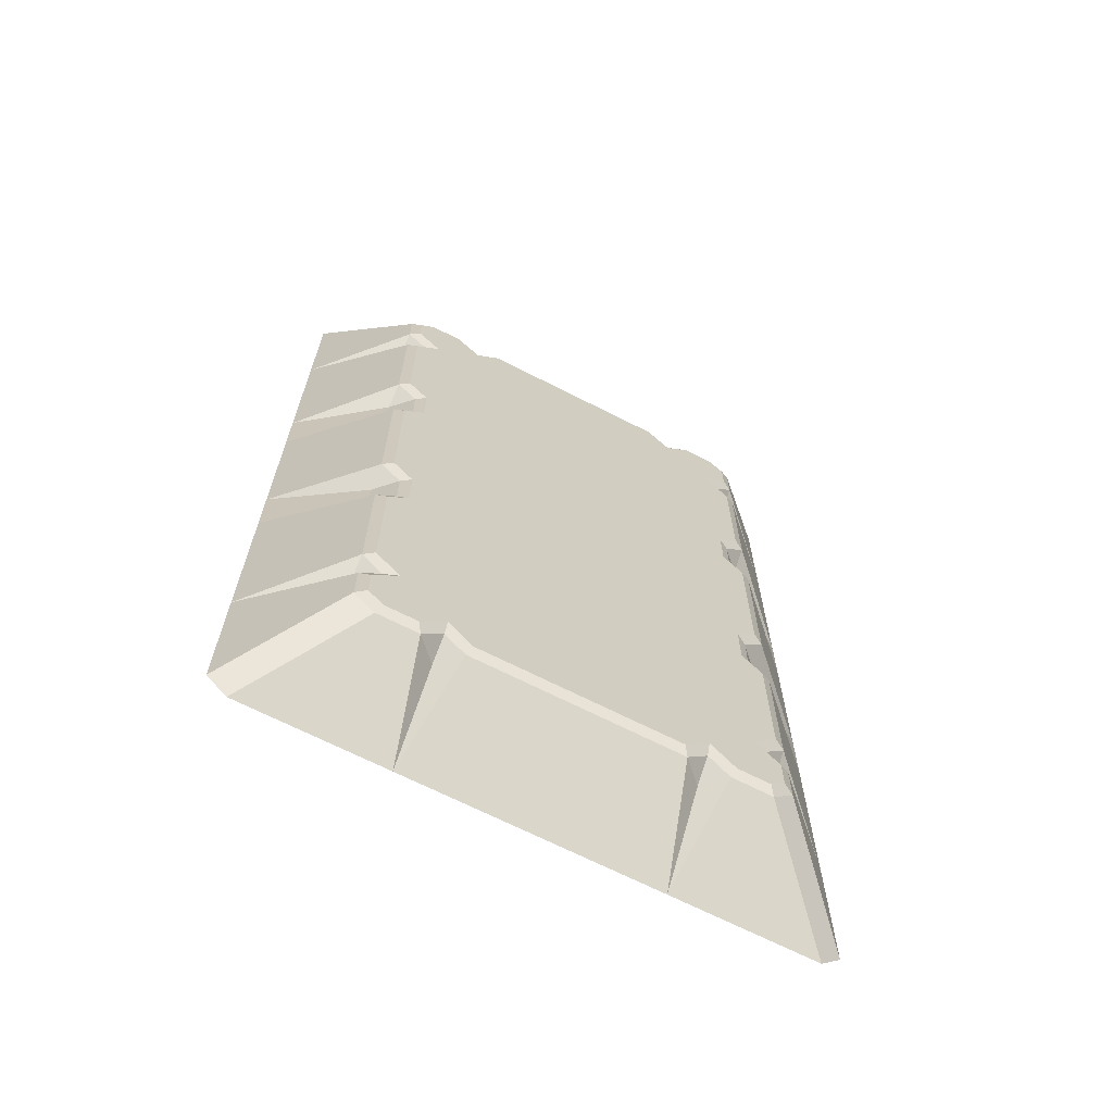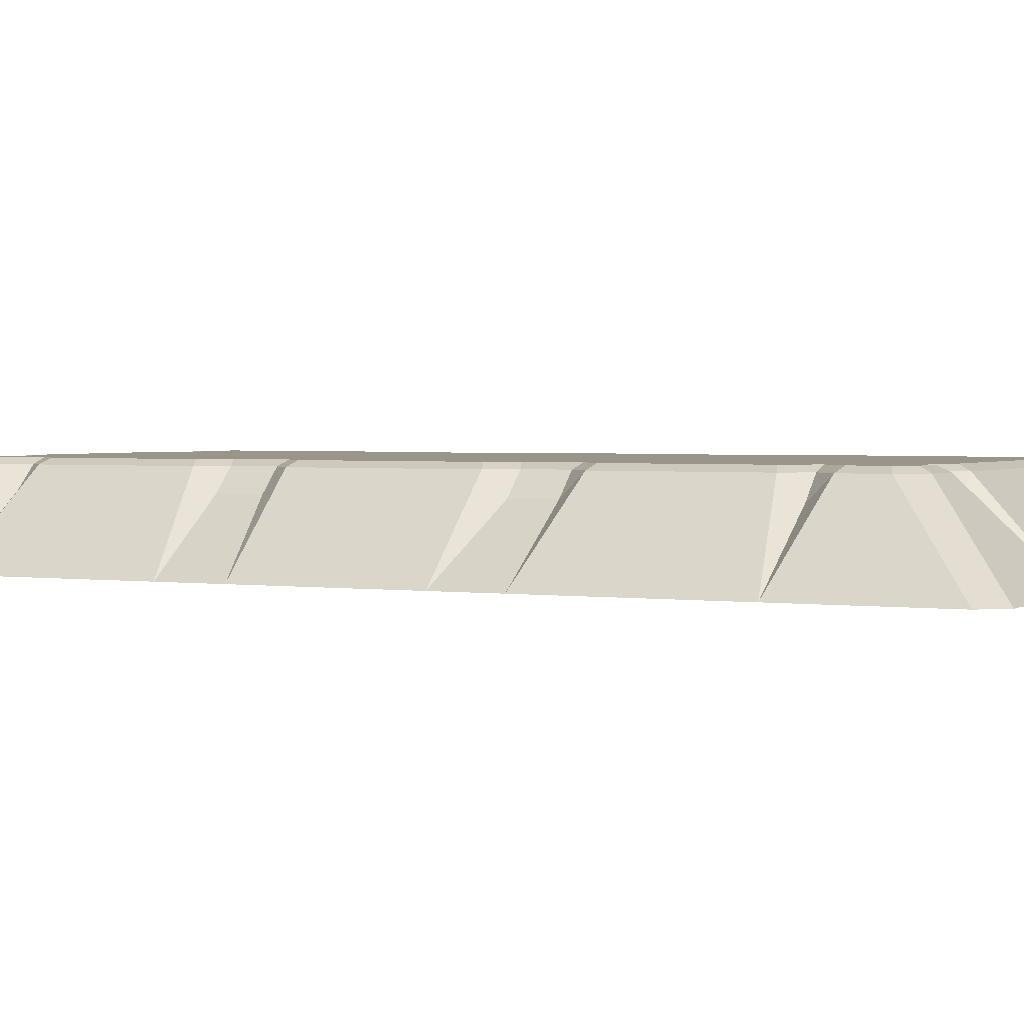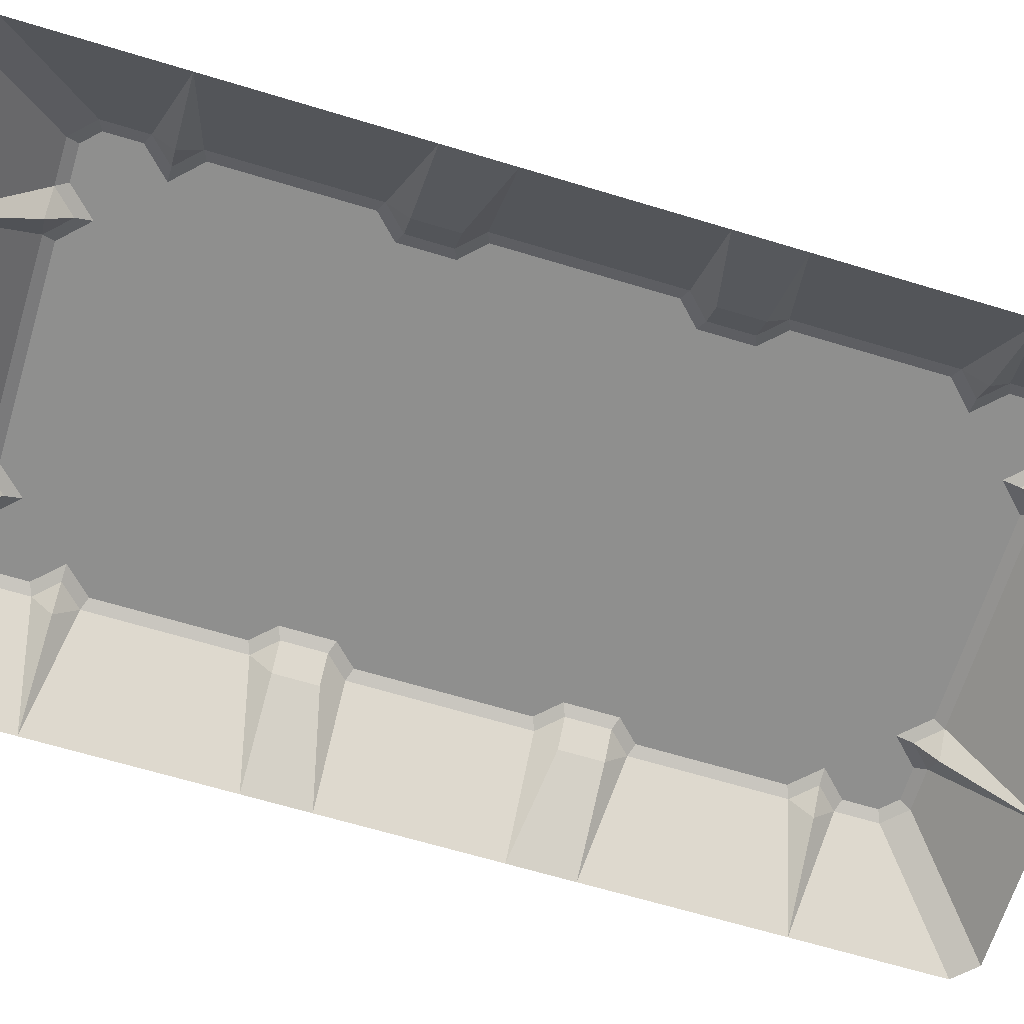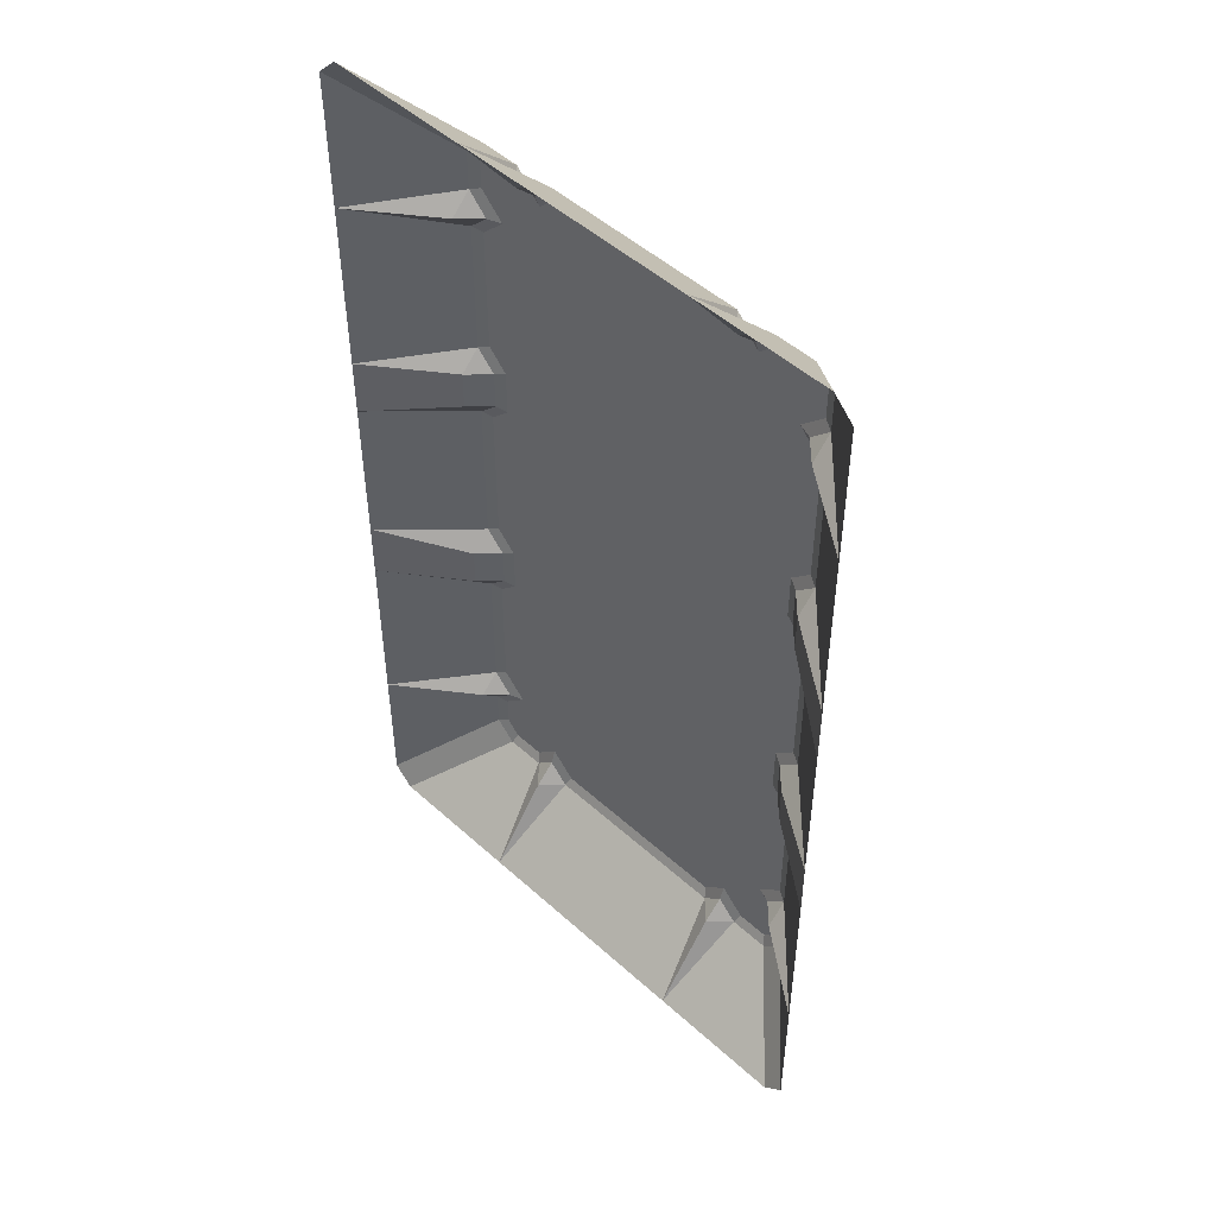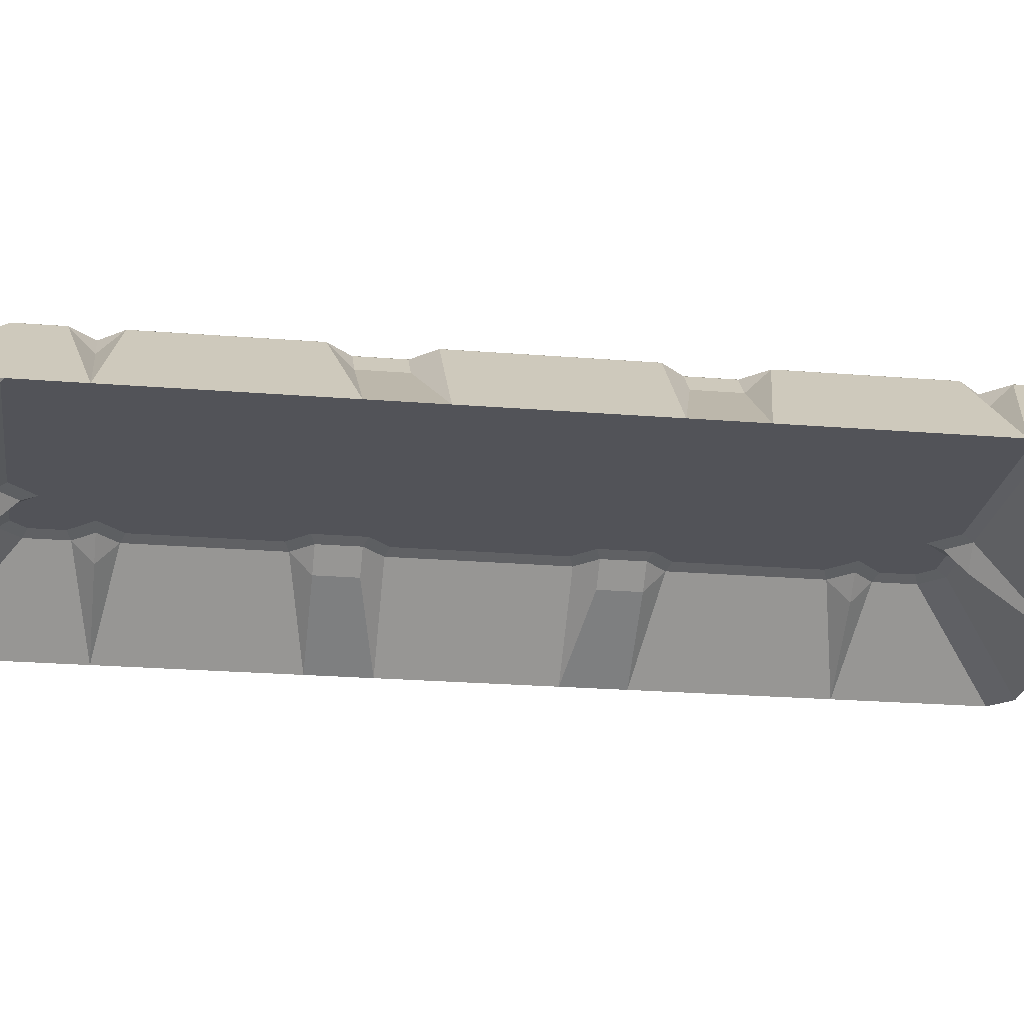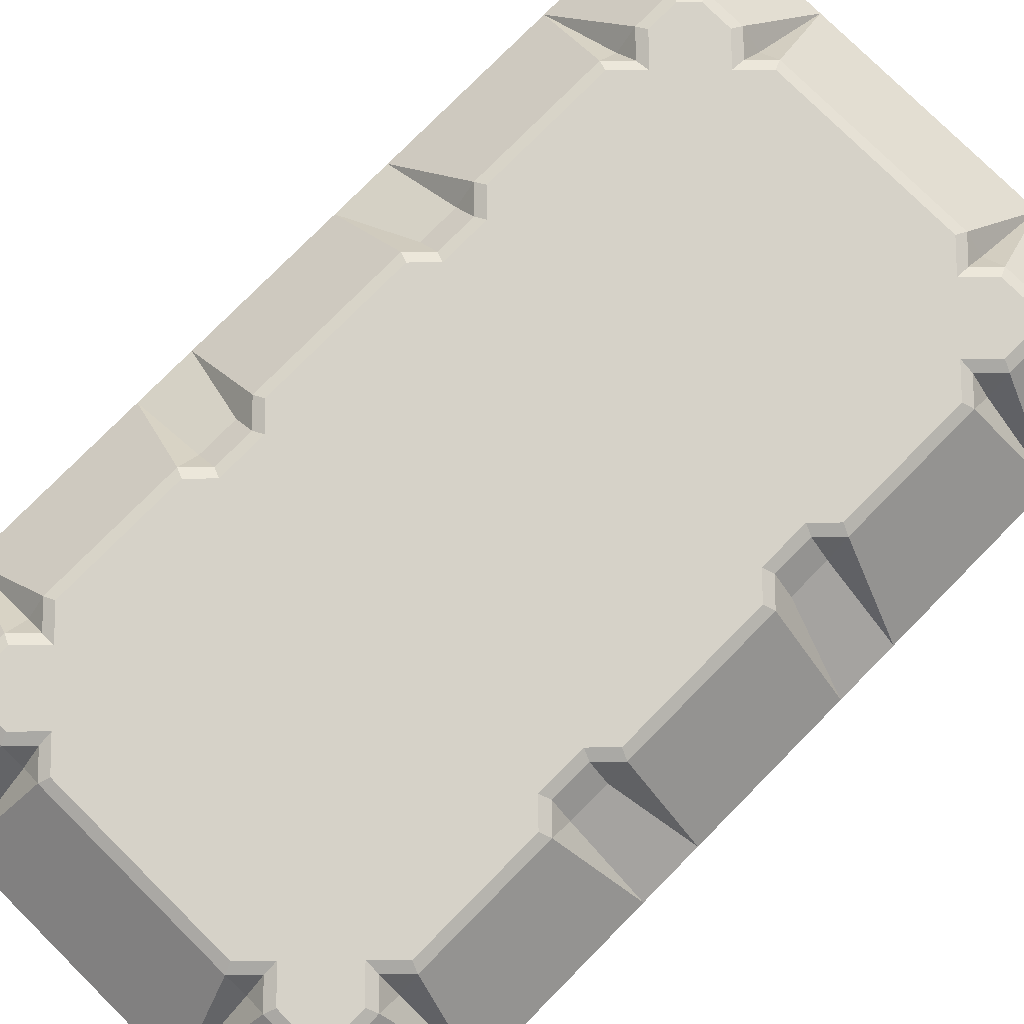
<metadata>
{"format":"obj","ext":"obj","renderer":"f3d","projection":"perspective","resolution":1024,"background":"white","views":[{"elev":-67.8,"azim":152.9,"up":"+Z"},{"elev":2.1,"azim":117.4,"up":"+Y"},{"elev":-65.1,"azim":-107.0,"up":"+Y"},{"elev":49.7,"azim":44.8,"up":"+Z"},{"elev":-22.7,"azim":-98.0,"up":"+Y"},{"elev":78.2,"azim":44.7,"up":"+Y"}]}
</metadata>
<code>
o Plane
v 7 0 -20
v 5 0 -20
v 14 -4 -16
v 8.793 0.25 -19.5
v 10 0 -19
v 9.5 0.25 -17.21
v 14 -4 -7
v 9 0 -16
v 10 0 -15
v 9.5 0.25 -12
v 9.5 0.25 -8.207
v 6 0.25 -12
v 9 0 -7
v 9 0 -5
v 9.5 0.25 -3.793
v 8 0.25 -18
v 5 0.25 -16
v 6 0 -19
v 14 -4 -4
v 10 -1 -7
v 14 -4 -12
v 10 -1 -5
v 10 -1 -16
v 6 -1 -20
v 14 -4 -19
v 14 -4 -23
v 13 -4 -24
v 9 -4 -24
v 6 -4 -24
v 4 -4 -24
v 4.793 0.25 -19.5
v 9.5 0.25 -18.79
v 9 0 -20
v 10 0 -17
v 8.293 0.25 -16
v 9.5 0.25 -14.79
v 8.5 0.25 -7.207
v 10 0 -8
v 10 0 -12
v 8.5 0.25 -4.793
v 10 0 -4
v 7.207 0.25 -19.5
v 6 0.25 -18.29
v -7 0 -20
v -5 0 -20
v -14 -4 -16
v -8.793 0.25 -19.5
v -10 0 -19
v -9.5 0.25 -17.21
v -14 -4 -7
v -9 0 -16
v -10 0 -15
v -9.5 0.25 -12
v -9.5 0.25 -8.207
v -6 0.25 -12
v -9 0 -7
v -9 0 -5
v -9.5 0.25 -3.793
v -8 0.25 -18
v -5 0.25 -16
v -6 0 -19
v 0 0 -20
v -14 -4 -4
v -10 -1 -7
v -14 -4 -12
v -10 -1 -5
v -10 -1 -16
v -6 -1 -20
v -14 -4 -19
v -14 -4 -23
v -13 -4 -24
v -9 -4 -24
v -6 -4 -24
v 0 -4 -24
v -4 -4 -24
v 0 0.25 -6
v 0 0.25 -14
v -4.793 0.25 -19.5
v 0 0.25 -19.5
v -9.5 0.25 -18.79
v -9 0 -20
v -10 0 -17
v -8.293 0.25 -16
v -9.5 0.25 -14.79
v -8.5 0.25 -7.207
v -10 0 -8
v -10 0 -12
v -8.5 0.25 -4.793
v -10 0 -4
v -7.207 0.25 -19.5
v -6 0.25 -18.29
v 7 0 20
v 5 0 20
v 14 -4 16
v 8.793 0.25 19.5
v 10 0 19
v 9.5 0.25 17.21
v 14 -4 7
v 9 0 16
v 10 0 15
v 9.5 0.25 12
v 9.5 0.25 8.207
v 6 0.25 12
v 9 0 7
v 9 0 5
v 9.5 0.25 3.793
v 8 0.25 18
v 5 0.25 16
v 6 0 19
v 10 0 0
v 14 -4 0
v 14 -4 4
v 10 -1 7
v 14 -4 12
v 10 -1 5
v 10 -1 16
v 6 -1 20
v 14 -4 19
v 14 -4 23
v 13 -4 24
v 9 -4 24
v 6 -4 24
v 4 -4 24
v 5 0.25 0
v 9.5 0.25 0
v 4.793 0.25 19.5
v 9.5 0.25 18.79
v 9 0 20
v 10 0 17
v 8.293 0.25 16
v 9.5 0.25 14.79
v 8.5 0.25 7.207
v 10 0 8
v 10 0 12
v 8.5 0.25 4.793
v 10 0 4
v 7.207 0.25 19.5
v 6 0.25 18.29
v -7 0 20
v -5 0 20
v -14 -4 16
v -8.793 0.25 19.5
v -10 0 19
v -9.5 0.25 17.21
v -14 -4 7
v -9 0 16
v -10 0 15
v -9.5 0.25 12
v -9.5 0.25 8.207
v -6 0.25 12
v -9 0 7
v -9 0 5
v -9.5 0.25 3.793
v -8 0.25 18
v -5 0.25 16
v -6 0 19
v 0 0 20
v -10 0 0
v -14 -4 0
v -14 -4 4
v -10 -1 7
v -14 -4 12
v -10 -1 5
v -10 -1 16
v -6 -1 20
v -14 -4 19
v -14 -4 23
v -13 -4 24
v -9 -4 24
v -6 -4 24
v 0 -4 24
v -4 -4 24
v 0 0.25 0
v -5 0.25 0
v 0 0.25 6
v 0 0.25 14
v -9.5 0.25 0
v -4.793 0.25 19.5
v 0 0.25 19.5
v -9.5 0.25 18.79
v -9 0 20
v -10 0 17
v -8.293 0.25 16
v -9.5 0.25 14.79
v -8.5 0.25 7.207
v -10 0 8
v -10 0 12
v -8.5 0.25 4.793
v -10 0 4
v -7.207 0.25 19.5
v -6 0.25 18.29
f 79 17 31
f 31 17 43
f 15 124 125
f 40 124 15
f 77 12 17
f 76 12 77
f 25 5 34
f 42 43 16
f 42 16 4
f 12 10 36
f 3 25 34
f 12 35 17
f 17 35 16
f 173 124 76
f 76 37 12
f 37 11 12
f 76 124 40
f 17 16 43
f 32 16 6
f 36 35 12
f 6 16 35
f 10 12 11
f 76 40 37
f 16 32 4
f 79 77 17
f 19 110 111
f 110 19 41
f 14 41 22
f 13 14 22
f 20 13 22
f 38 13 20
f 8 9 23
f 34 8 23
f 18 1 24
f 2 18 24
f 26 5 25
f 34 23 3
f 23 9 3
f 21 3 9
f 39 21 9
f 20 7 38
f 7 21 38
f 39 38 21
f 22 7 20
f 19 22 41
f 22 19 7
f 27 5 26
f 5 27 33
f 27 28 33
f 1 33 28
f 28 29 1
f 74 30 62
f 62 2 30
f 24 1 29
f 24 29 2
f 29 30 2
f 31 62 79
f 4 5 33
f 6 5 32
f 6 8 34
f 36 8 35
f 11 13 38
f 11 39 10
f 40 13 37
f 15 14 40
f 15 110 41
f 42 18 43
f 31 18 2
f 36 39 9
f 4 1 42
f 79 78 60
f 78 91 60
f 58 177 174
f 88 58 174
f 77 60 55
f 76 77 55
f 69 82 48
f 90 59 91
f 90 47 59
f 55 84 53
f 46 82 69
f 55 60 83
f 60 59 83
f 173 76 174
f 76 55 85
f 85 55 54
f 76 88 174
f 60 91 59
f 80 49 59
f 84 55 83
f 49 83 59
f 53 54 55
f 76 85 88
f 59 47 80
f 79 60 77
f 63 159 158
f 158 89 63
f 57 66 89
f 56 66 57
f 64 66 56
f 86 64 56
f 51 67 52
f 82 67 51
f 61 68 44
f 45 68 61
f 70 69 48
f 82 46 67
f 67 46 52
f 65 52 46
f 87 52 65
f 64 86 50
f 50 86 65
f 87 65 86
f 66 64 50
f 63 89 66
f 66 50 63
f 71 70 48
f 48 81 71
f 71 81 72
f 44 72 81
f 72 44 73
f 74 62 75
f 62 75 45
f 68 73 44
f 68 45 73
f 73 45 75
f 62 78 79
f 47 48 80
f 48 49 80
f 49 51 83
f 51 84 83
f 54 56 85
f 87 54 53
f 56 88 85
f 57 58 88
f 58 158 177
f 61 90 91
f 78 61 91
f 84 87 53
f 44 47 90
f 179 126 108
f 126 138 108
f 106 125 124
f 135 106 124
f 176 108 103
f 175 176 103
f 118 129 96
f 137 107 138
f 137 95 107
f 103 131 101
f 94 129 118
f 103 108 130
f 108 107 130
f 173 175 124
f 175 103 132
f 132 103 102
f 175 135 124
f 108 138 107
f 127 97 107
f 131 103 130
f 97 130 107
f 101 102 103
f 175 132 135
f 107 95 127
f 179 108 176
f 112 111 110
f 110 136 112
f 105 115 136
f 104 115 105
f 113 115 104
f 133 113 104
f 99 116 100
f 129 116 99
f 109 117 92
f 93 117 109
f 119 118 96
f 129 94 116
f 116 94 100
f 114 100 94
f 134 100 114
f 113 133 98
f 98 133 114
f 134 114 133
f 115 113 98
f 112 136 115
f 115 98 112
f 120 119 96
f 96 128 120
f 120 128 121
f 92 121 128
f 121 92 122
f 171 157 123
f 157 123 93
f 117 122 92
f 117 93 122
f 122 93 123
f 157 126 179
f 95 96 127
f 96 97 127
f 97 99 130
f 99 131 130
f 102 104 132
f 134 102 101
f 104 135 132
f 105 106 135
f 106 110 125
f 109 137 138
f 126 109 138
f 131 134 101
f 92 95 137
f 179 155 178
f 178 155 191
f 153 174 177
f 188 174 153
f 176 150 155
f 175 150 176
f 166 143 182
f 190 191 154
f 190 154 142
f 150 148 184
f 141 166 182
f 150 183 155
f 155 183 154
f 173 174 175
f 175 185 150
f 185 149 150
f 175 174 188
f 155 154 191
f 180 154 144
f 184 183 150
f 144 154 183
f 148 150 149
f 175 188 185
f 154 180 142
f 179 176 155
f 160 158 159
f 158 160 189
f 152 189 163
f 151 152 163
f 161 151 163
f 186 151 161
f 146 147 164
f 182 146 164
f 156 139 165
f 140 156 165
f 167 143 166
f 182 164 141
f 164 147 141
f 162 141 147
f 187 162 147
f 161 145 186
f 145 162 186
f 187 186 162
f 163 145 161
f 160 163 189
f 163 160 145
f 168 143 167
f 143 168 181
f 168 169 181
f 139 181 169
f 169 170 139
f 171 172 157
f 157 140 172
f 165 139 170
f 165 170 140
f 170 172 140
f 178 157 179
f 142 143 181
f 144 143 180
f 144 146 182
f 184 146 183
f 149 151 186
f 149 187 148
f 188 151 185
f 153 152 188
f 153 158 189
f 190 156 191
f 178 156 140
f 184 187 147
f 142 139 190
f 31 2 62
f 4 32 5
f 6 34 5
f 6 35 8
f 36 9 8
f 11 37 13
f 11 38 39
f 40 14 13
f 15 41 14
f 15 125 110
f 42 1 18
f 31 43 18
f 36 10 39
f 4 33 1
f 62 45 78
f 47 81 48
f 48 82 49
f 49 82 51
f 51 52 84
f 54 86 56
f 87 86 54
f 56 57 88
f 57 89 58
f 58 89 158
f 61 44 90
f 78 45 61
f 84 52 87
f 44 81 47
f 157 93 126
f 95 128 96
f 96 129 97
f 97 129 99
f 99 100 131
f 102 133 104
f 134 133 102
f 104 105 135
f 105 136 106
f 106 136 110
f 109 92 137
f 126 93 109
f 131 100 134
f 92 128 95
f 178 140 157
f 142 180 143
f 144 182 143
f 144 183 146
f 184 147 146
f 149 185 151
f 149 186 187
f 188 152 151
f 153 189 152
f 153 177 158
f 190 139 156
f 178 191 156
f 184 148 187
f 142 181 139

</code>
